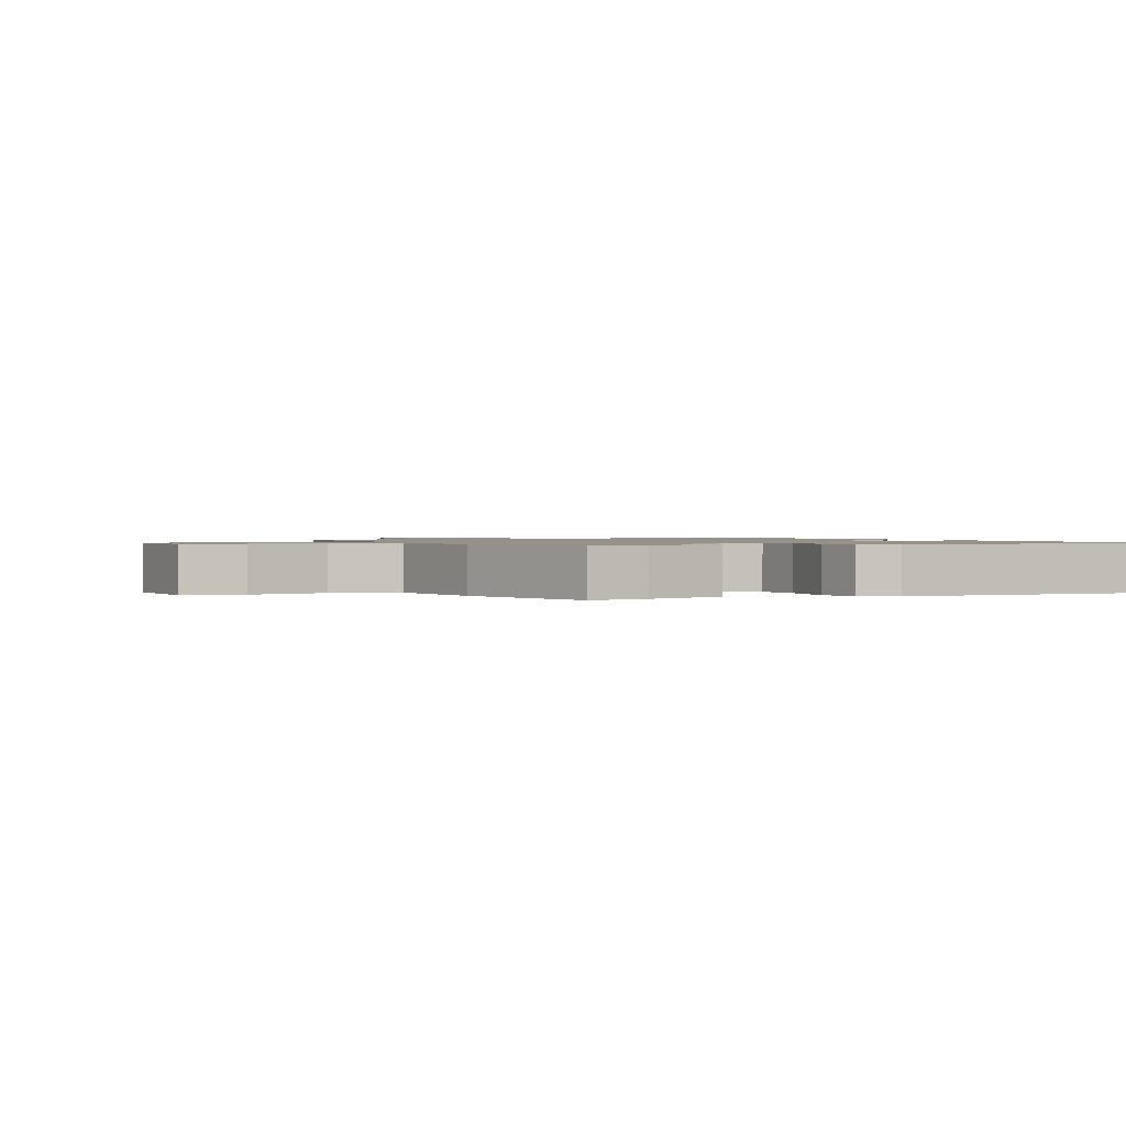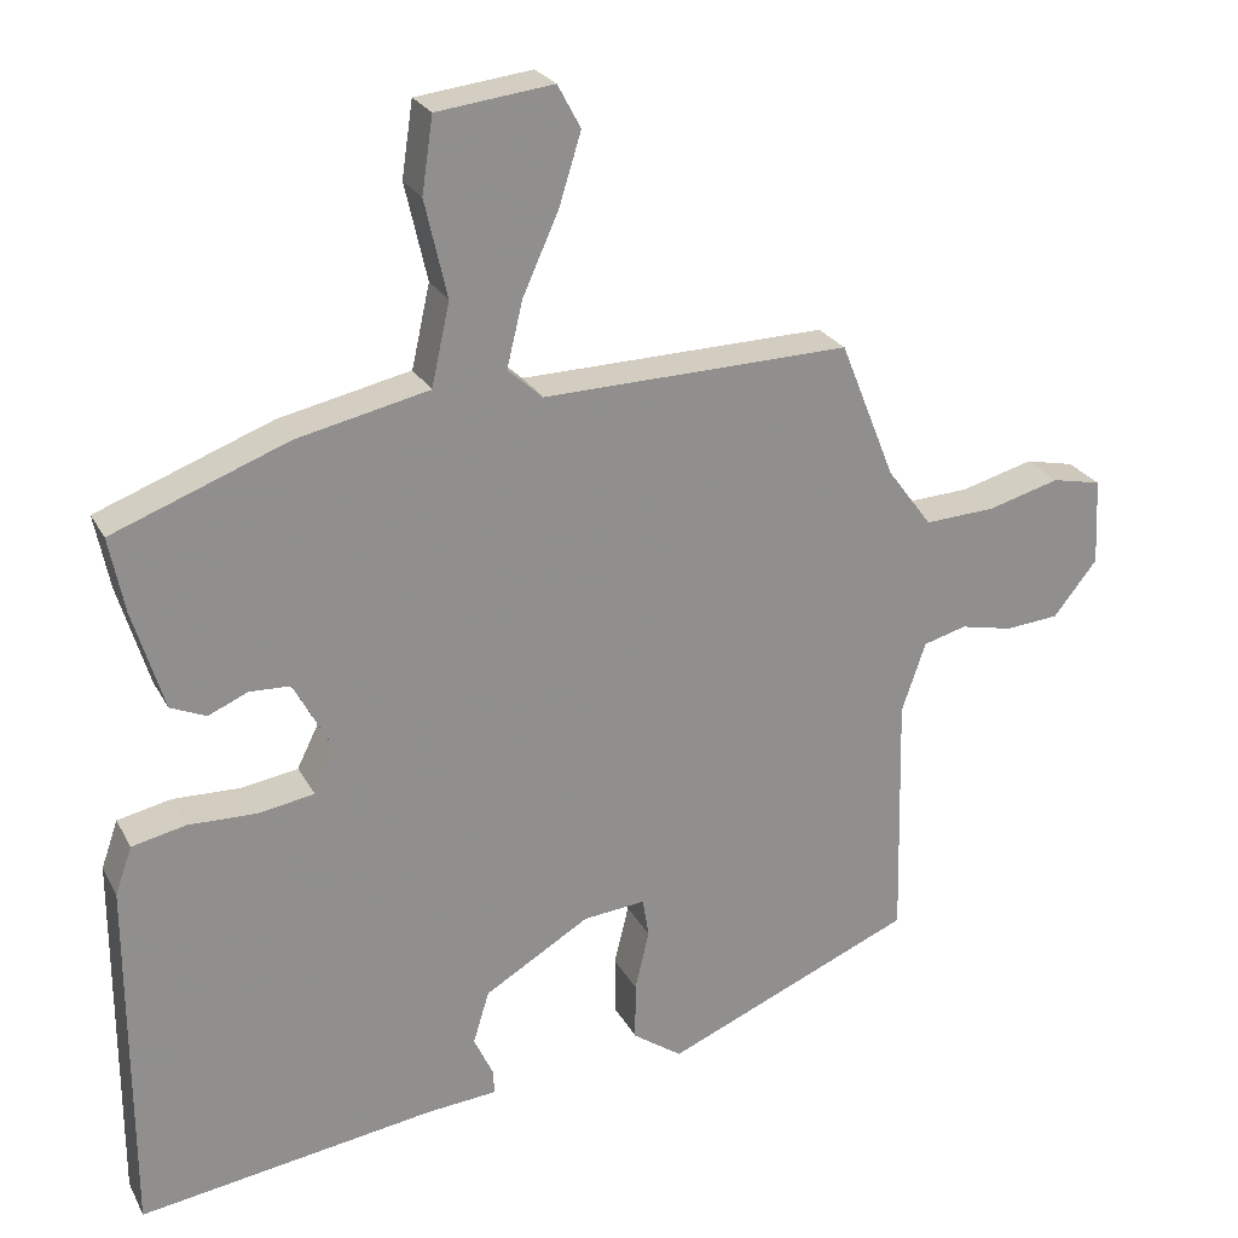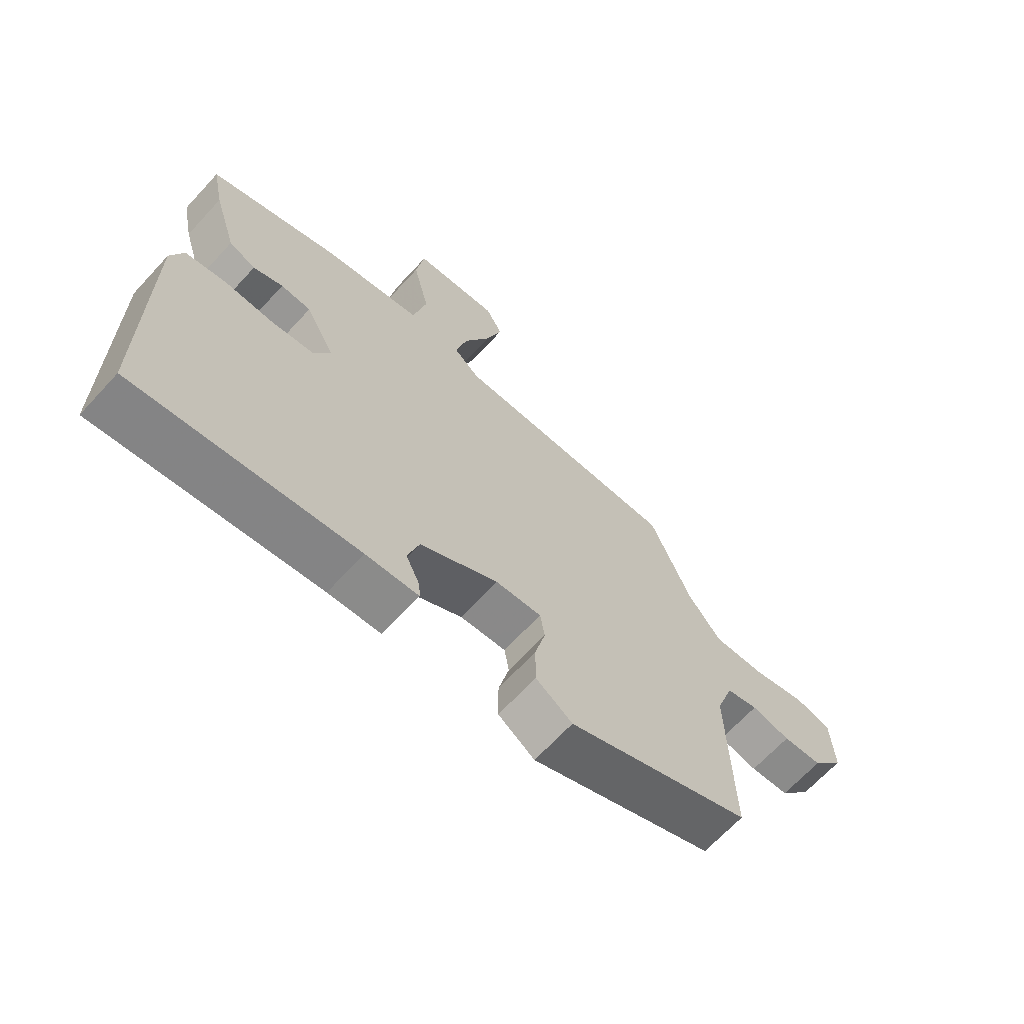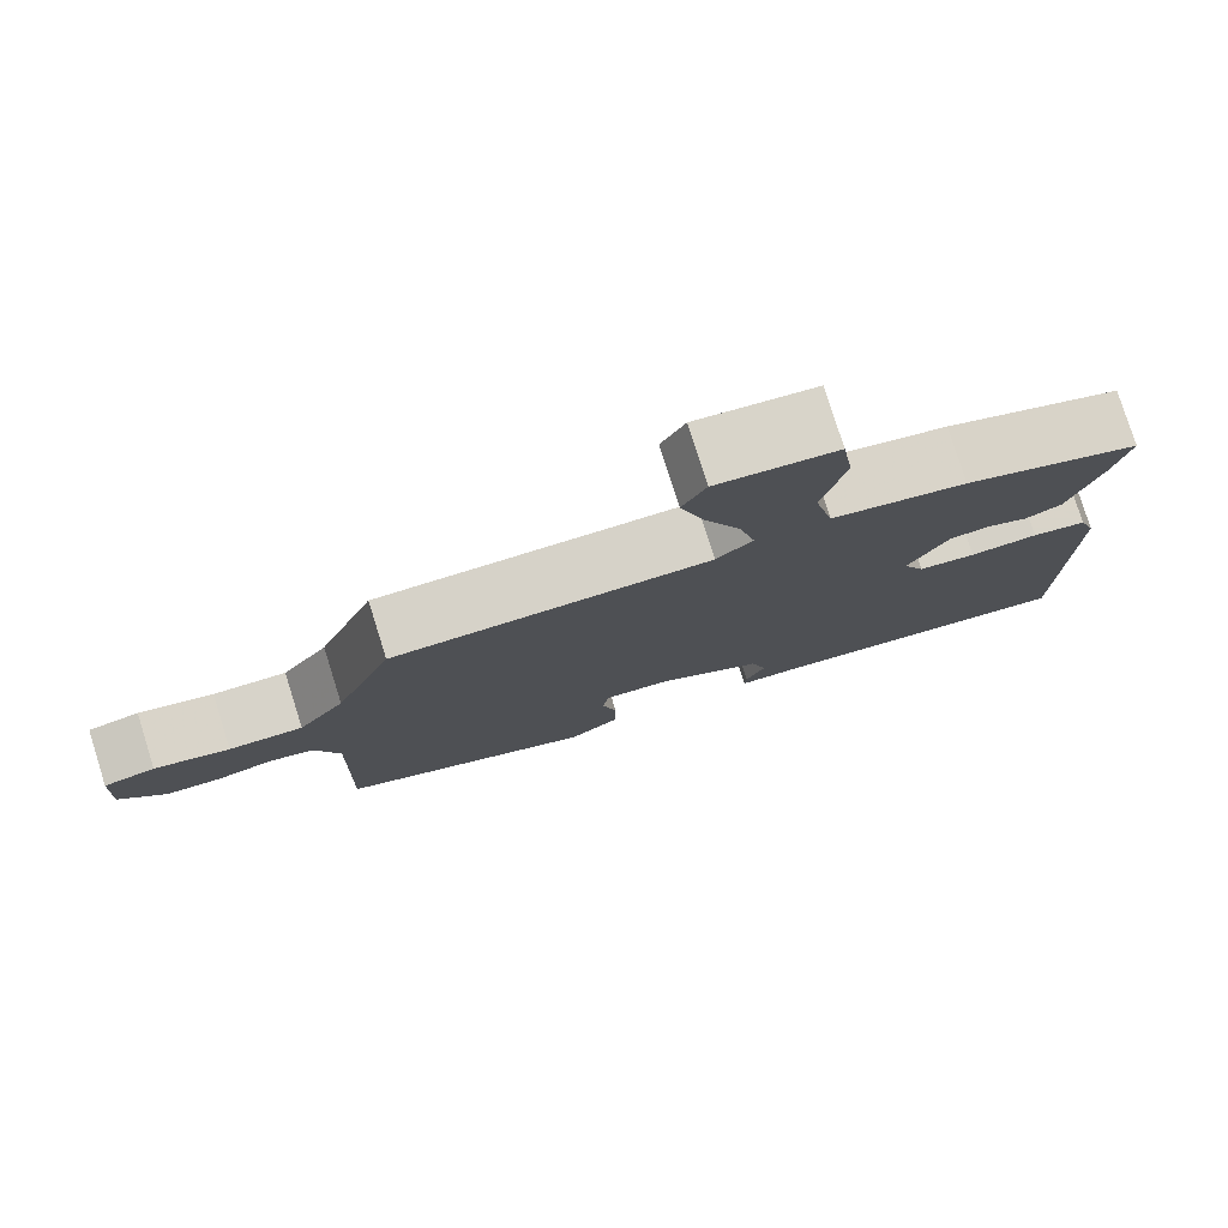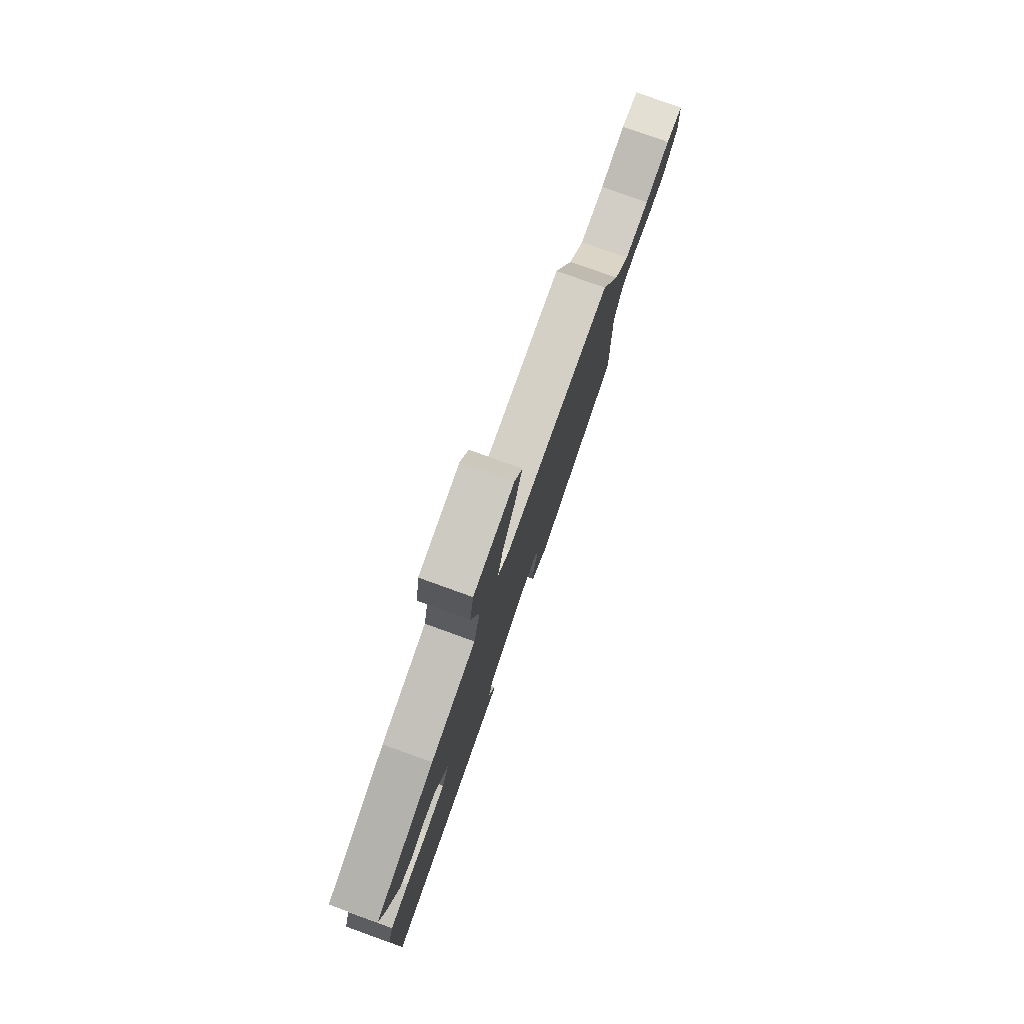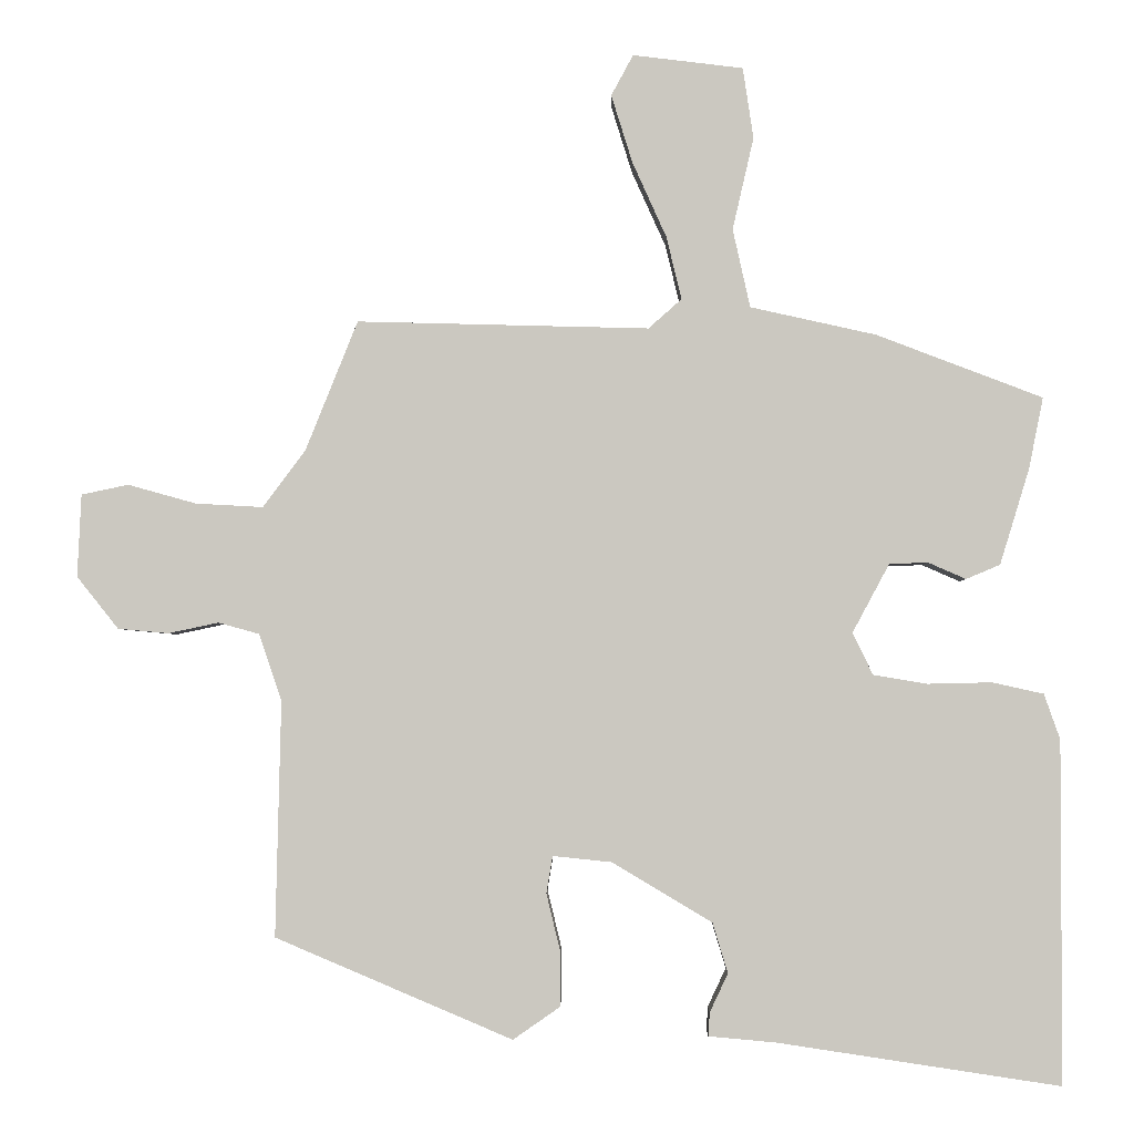
<metadata>
{"format":"obj","ext":"obj","renderer":"f3d","projection":"perspective","resolution":1024,"background":"white","views":[{"elev":1.1,"azim":67.9,"up":"+Y"},{"elev":24.5,"azim":157.9,"up":"+Z"},{"elev":-66.9,"azim":137.4,"up":"+Z"},{"elev":78.6,"azim":-17.5,"up":"+Z"},{"elev":79.0,"azim":109.8,"up":"+Z"},{"elev":-2.7,"azim":0.9,"up":"+Z"}]}
</metadata>
<code>
v 0.506 0.07 0.368
v 0.487 0.07 0.274
v 0.448 0.07 0.147
v 0.403 0.07 0.128
v 0.353 0.07 0.15
v 0.302 0.07 0.148
v 0.253 0.07 0.057
v 0.28 0.07 0.002
v 0.351 0.07 -0.01
v 0.436 0.07 -0.008
v 0.504 0.07 -0.023
v 0.525 0.07 -0.083
v 0.524 0.07 -0.535
v 0.151 0.07 -0.479
v 0.062 0.07 -0.471
v 0.064 0.07 -0.44
v 0.088 0.07 -0.389
v 0.068 0.07 -0.323
v -0.064 0.07 -0.244
v -0.142 0.07 -0.236
v -0.15 0.07 -0.285
v -0.132 0.07 -0.36
v -0.132 0.07 -0.433
v -0.194 0.07 -0.476
v -0.507 0.07 -0.343
v -0.5 0.07 -0.032
v -0.53 0.07 0.056
v -0.584 0.07 0.071
v -0.65 0.07 0.057
v -0.717 0.07 0.063
v -0.772 0.07 0.132
v -0.767 0.07 0.241
v -0.705 0.07 0.254
v -0.615 0.07 0.229
v -0.526 0.07 0.224
v -0.47 0.07 0.299
v -0.401 0.07 0.471
v -0.015 0.07 0.461
v 0.029 0.07 0.5
v 0.009 0.07 0.583
v -0.036 0.07 0.683
v -0.064 0.07 0.773
v -0.035 0.07 0.827
v 0.111 0.07 0.809
v 0.125 0.07 0.715
v 0.097 0.07 0.593
v 0.12 0.07 0.489
v 0.286 0.07 0.452
v 0.506 0 0.368
v 0.487 0 0.274
v 0.448 0 0.147
v 0.403 0 0.128
v 0.353 0 0.15
v 0.302 0 0.148
v 0.253 0 0.057
v 0.28 0 0.002
v 0.351 0 -0.01
v 0.436 0 -0.008
v 0.504 0 -0.023
v 0.525 0 -0.083
v 0.524 0 -0.535
v 0.151 0 -0.479
v 0.062 0 -0.471
v 0.064 0 -0.44
v 0.088 0 -0.389
v 0.068 0 -0.323
v -0.064 0 -0.244
v -0.142 0 -0.236
v -0.15 0 -0.285
v -0.132 0 -0.36
v -0.132 0 -0.433
v -0.194 0 -0.476
v -0.507 0 -0.343
v -0.5 0 -0.032
v -0.53 0 0.056
v -0.584 0 0.071
v -0.65 0 0.057
v -0.717 0 0.063
v -0.772 0 0.132
v -0.767 0 0.241
v -0.705 0 0.254
v -0.615 0 0.229
v -0.526 0 0.224
v -0.47 0 0.299
v -0.401 0 0.471
v -0.015 0 0.461
v 0.029 0 0.5
v 0.009 0 0.583
v -0.036 0 0.683
v -0.064 0 0.773
v -0.035 0 0.827
v 0.111 0 0.809
v 0.125 0 0.715
v 0.097 0 0.593
v 0.12 0 0.489
v 0.286 0 0.452
f 3 4 5
f 2 3 5
f 1 2 5
f 48 1 5
f 47 48 5
f 44 45 46
f 43 44 46
f 42 43 46
f 41 42 46
f 40 41 46
f 39 40 46 47
f 47 5 6
f 39 47 6
f 38 39 6
f 38 6 7
f 37 38 7
f 36 37 7
f 32 33 34
f 31 32 34
f 30 31 34
f 29 30 34
f 28 29 34
f 27 28 34 35
f 36 7 8
f 35 36 8
f 27 35 8
f 26 27 8
f 24 25 26
f 23 24 26
f 22 23 26
f 21 22 26
f 14 15 16 17
f 14 17 18
f 13 14 18
f 12 13 18
f 11 12 18
f 10 11 18
f 9 10 18
f 8 9 18 19
f 20 21 26
f 8 19 20 26
f 53 52 51
f 53 51 50
f 53 50 49
f 53 49 96
f 53 96 95
f 94 93 92
f 94 92 91
f 94 91 90
f 94 90 89
f 94 89 88
f 95 94 88 87
f 54 53 95
f 54 95 87
f 54 87 86
f 55 54 86
f 55 86 85
f 55 85 84
f 82 81 80
f 82 80 79
f 82 79 78
f 82 78 77
f 82 77 76
f 83 82 76 75
f 56 55 84
f 56 84 83
f 56 83 75
f 56 75 74
f 74 73 72
f 74 72 71
f 74 71 70
f 74 70 69
f 65 64 63 62
f 66 65 62
f 66 62 61
f 66 61 60
f 66 60 59
f 66 59 58
f 66 58 57
f 67 66 57 56
f 74 69 68
f 74 68 67 56
f 1 49 50 2
f 2 50 51 3
f 3 51 52 4
f 4 52 53 5
f 5 53 54 6
f 6 54 55 7
f 7 55 56 8
f 8 56 57 9
f 9 57 58 10
f 10 58 59 11
f 11 59 60 12
f 12 60 61 13
f 13 61 62 14
f 14 62 63 15
f 15 63 64 16
f 16 64 65 17
f 17 65 66 18
f 18 66 67 19
f 19 67 68 20
f 20 68 69 21
f 21 69 70 22
f 22 70 71 23
f 23 71 72 24
f 24 72 73 25
f 25 73 74 26
f 26 74 75 27
f 27 75 76 28
f 28 76 77 29
f 29 77 78 30
f 30 78 79 31
f 31 79 80 32
f 32 80 81 33
f 33 81 82 34
f 34 82 83 35
f 35 83 84 36
f 36 84 85 37
f 37 85 86 38
f 38 86 87 39
f 39 87 88 40
f 40 88 89 41
f 41 89 90 42
f 42 90 91 43
f 43 91 92 44
f 44 92 93 45
f 45 93 94 46
f 46 94 95 47
f 47 95 96 48
f 48 96 49 1

</code>
